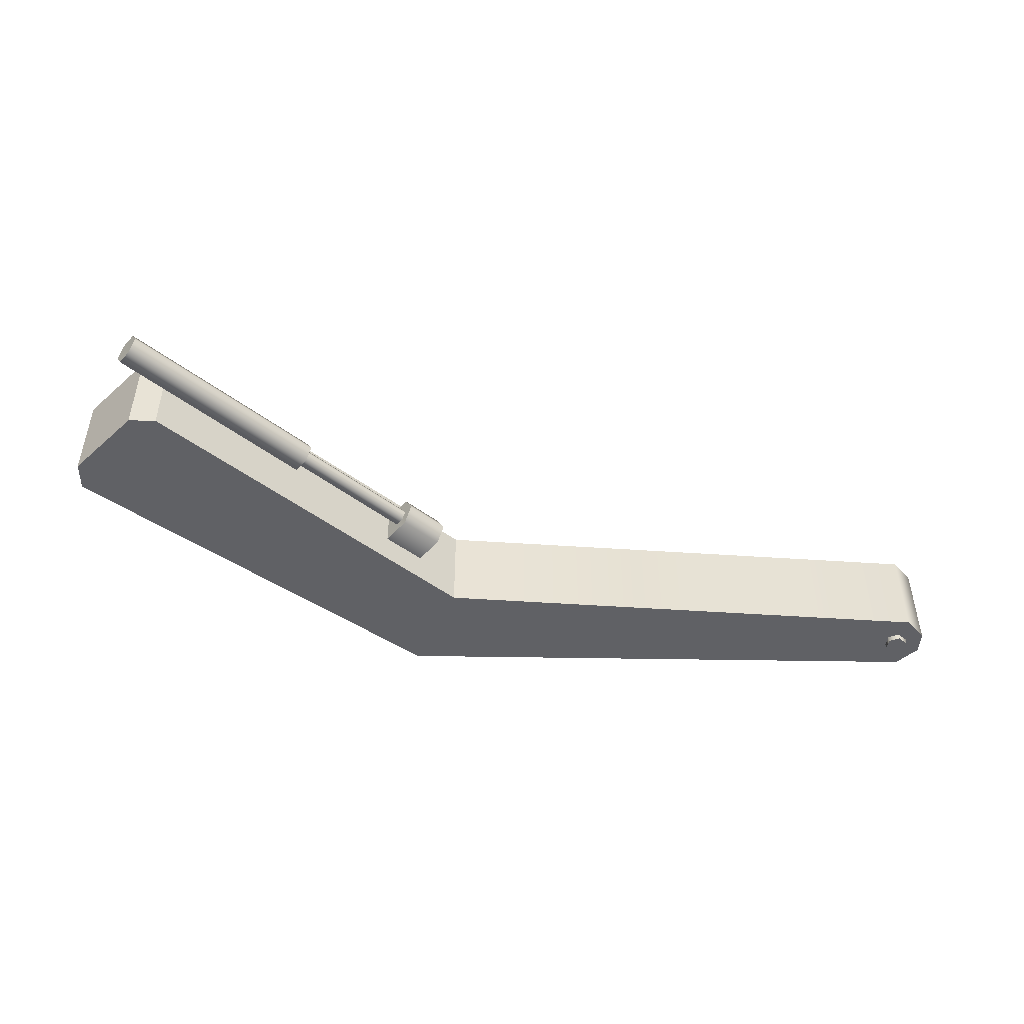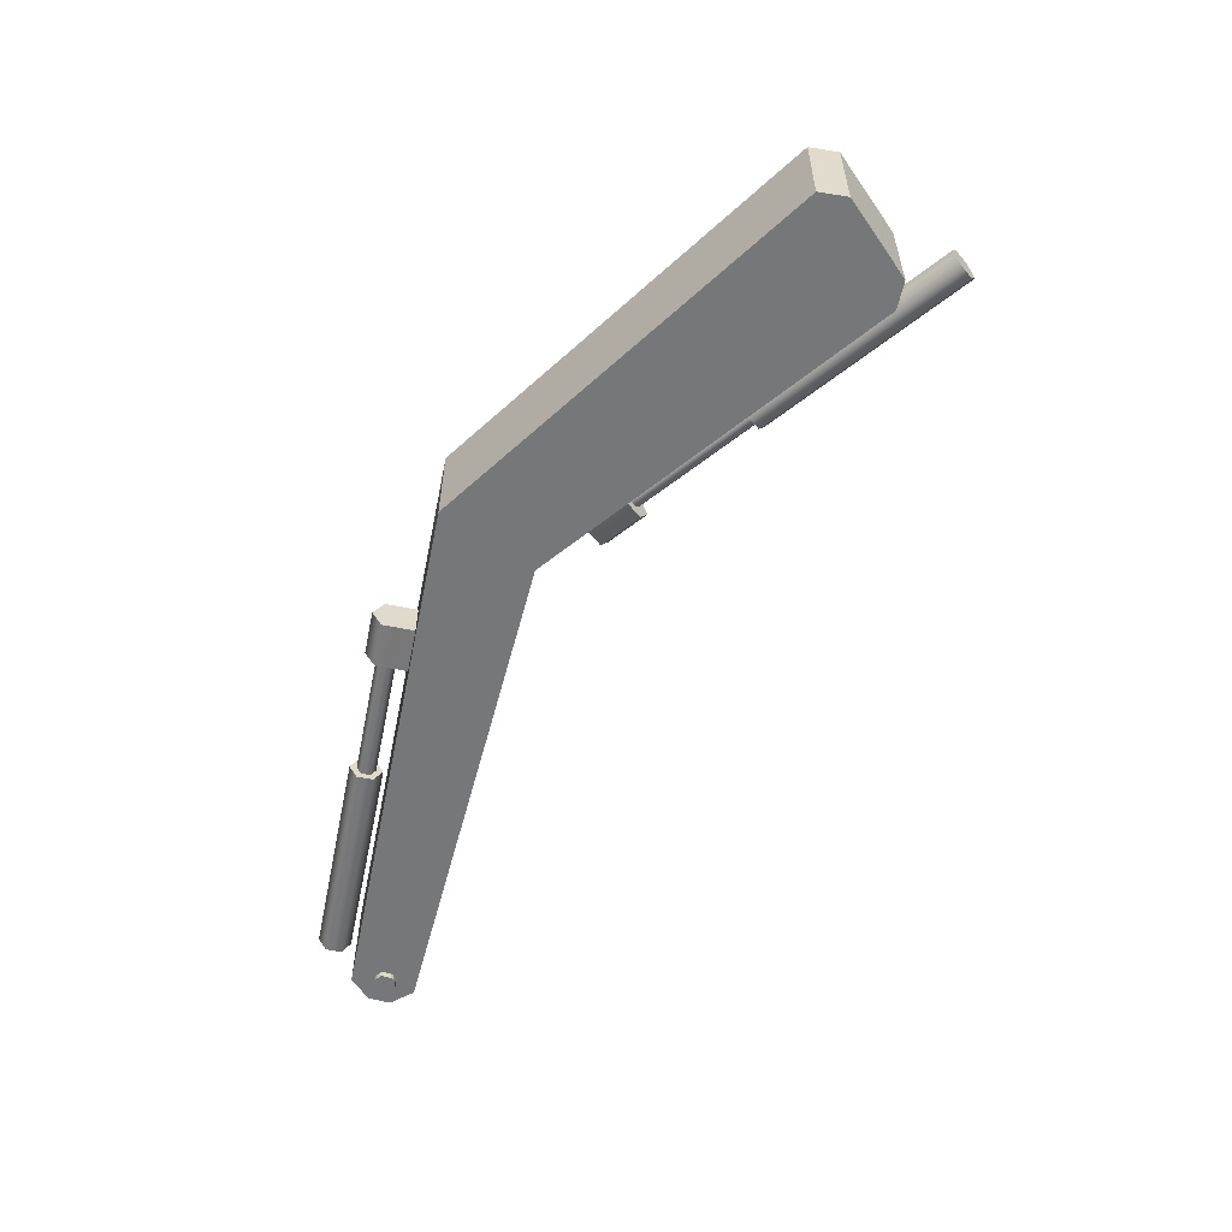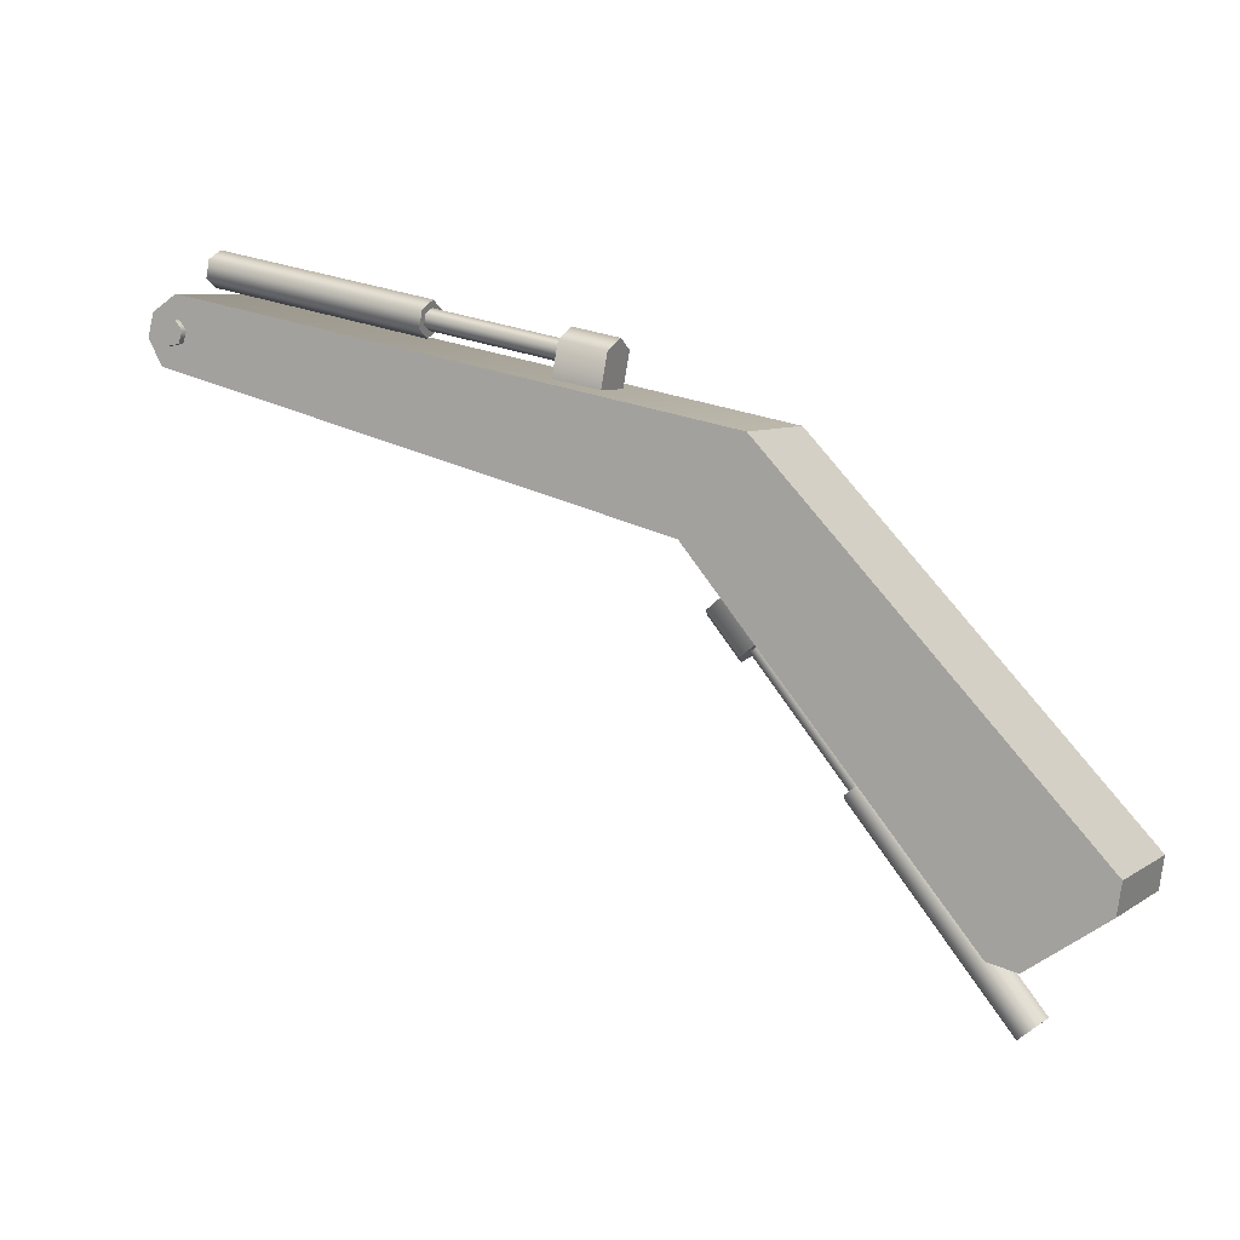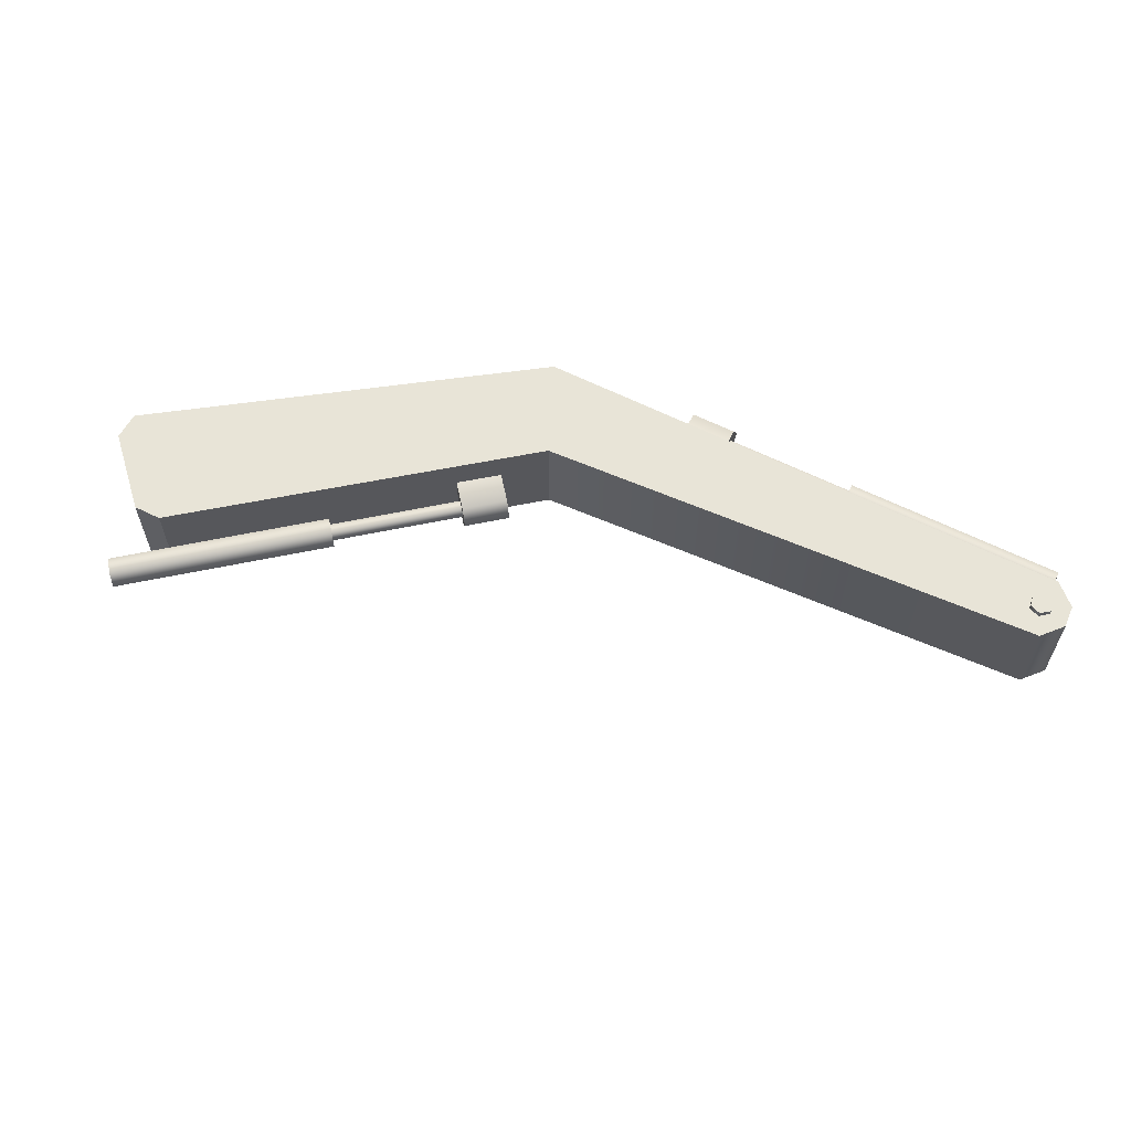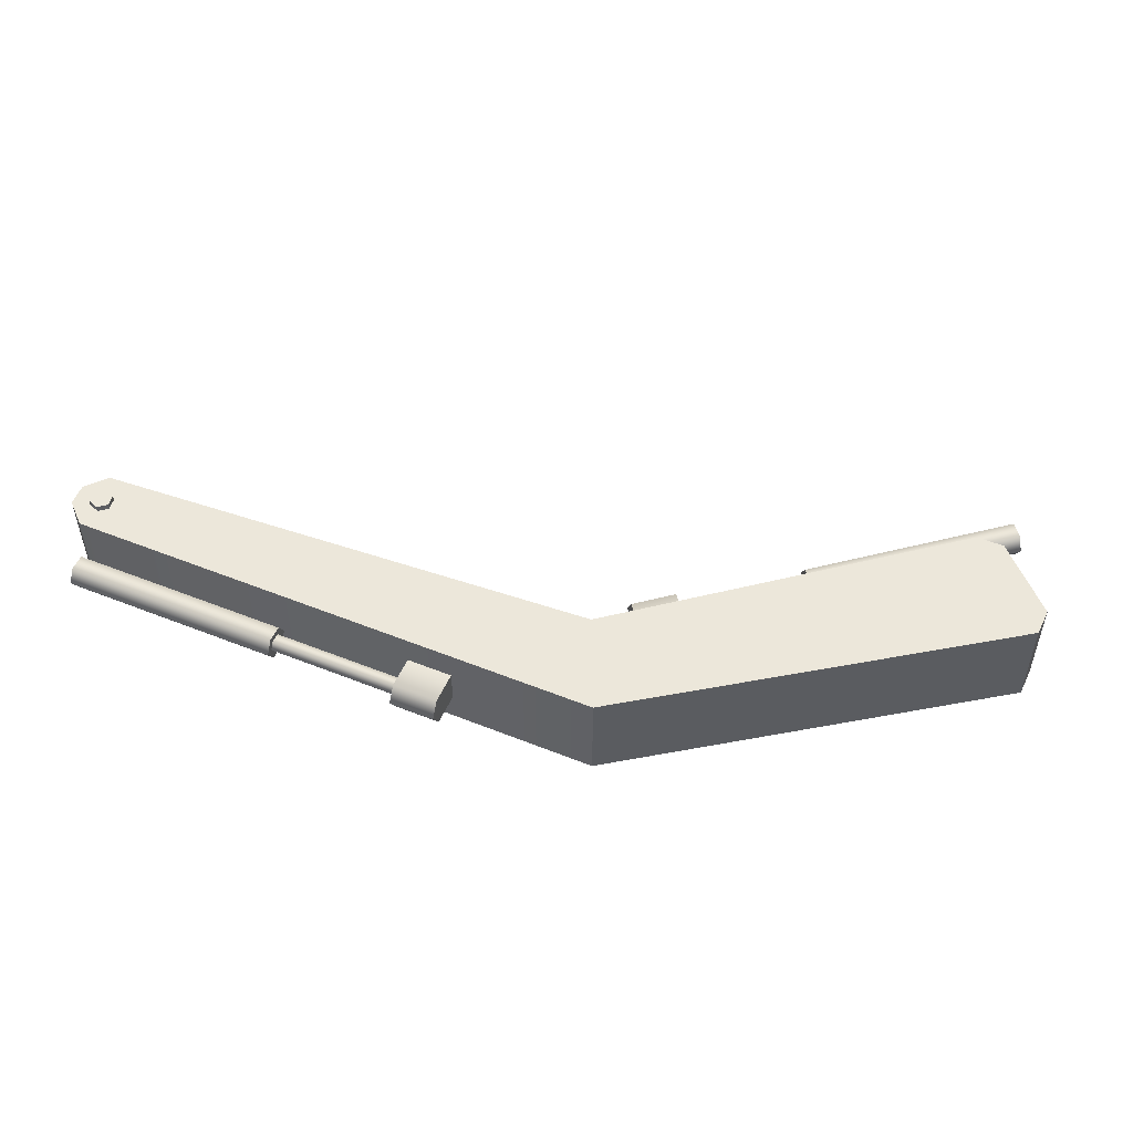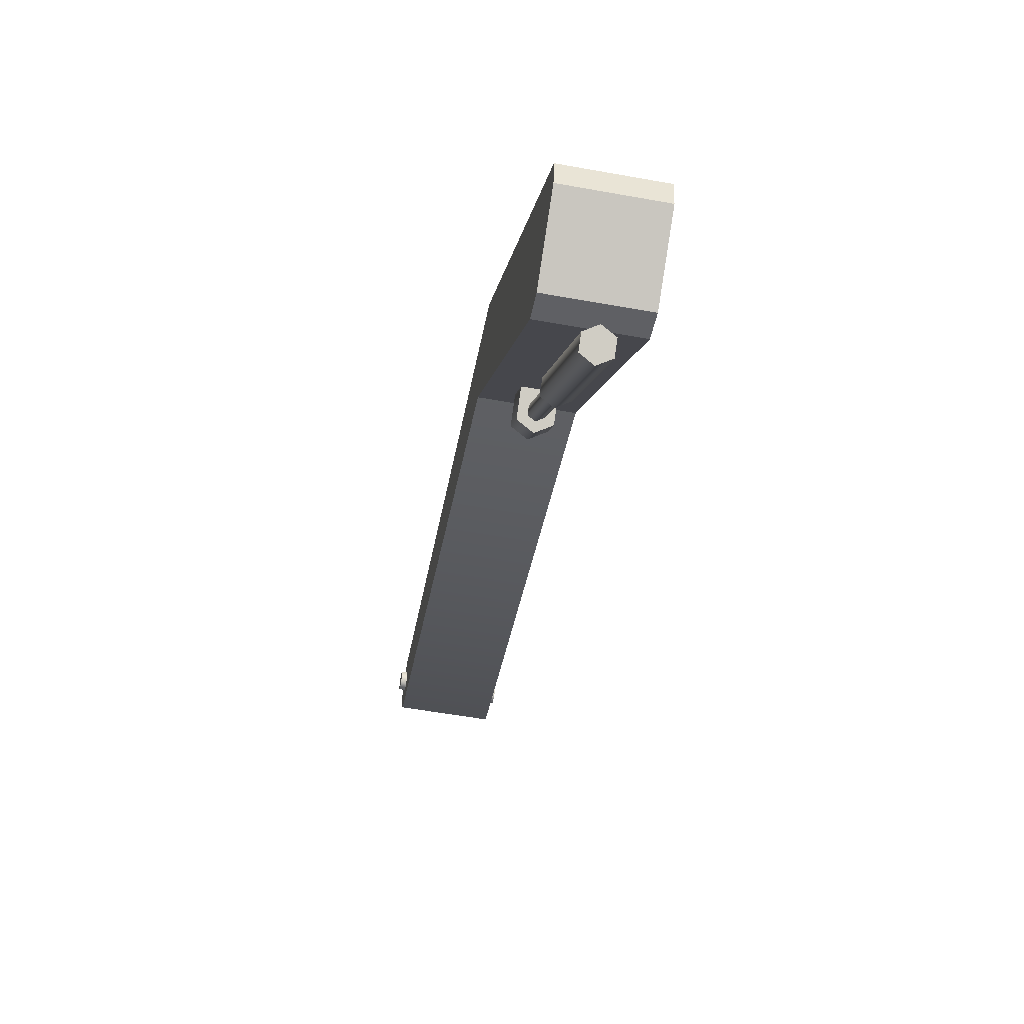
<metadata>
{"format":"obj","ext":"obj","renderer":"f3d","projection":"perspective","resolution":1024,"background":"white","views":[{"elev":-49.1,"azim":9.7,"up":"+Z"},{"elev":-57.1,"azim":-90.8,"up":"+Z"},{"elev":7.2,"azim":-150.5,"up":"+Y"},{"elev":61.3,"azim":37.9,"up":"+Z"},{"elev":51.1,"azim":-145.6,"up":"+Z"},{"elev":-55.9,"azim":-100.7,"up":"+Y"}]}
</metadata>
<code>
g scp_cy_excavator_arm_01
v -0.3434 -0.02859 0.3463
v 0.3579 -0.3469 0.3463
v 0.1639 -0.3856 0.3463
v -0.3434 -0.02859 0.3463
v 2.177 1.777 0.3463
v 0.3579 -0.3469 0.3463
v -0.3434 -0.02859 0.3463
v 1.762 2.373 0.3463
v 2.177 1.777 0.3463
v -0.373 0.1675 0.3463
v 1.762 2.373 0.3463
v -0.3434 -0.02859 0.3463
v 0.1639 -0.3856 -0.3463
v -0.373 0.1675 -0.3463
v -0.3434 -0.02859 -0.3463
v 0.3579 -0.3469 -0.3463
v 2.177 1.777 -0.3463
v 0.1639 -0.3856 -0.3463
v 5.624 3.106 0.3463
v 2.177 1.777 0.3463
v 1.762 2.373 0.3463
v 1.762 2.373 -0.3463
v 5.802 2.994 -0.3463
v 5.624 3.106 -0.3463
v 5.74 2.666 -0.3463
v 2.177 1.777 -0.3463
v 5.843 2.839 -0.3463
v 2.177 1.777 -0.3463
v 5.802 2.994 -0.3463
v 1.762 2.373 -0.3463
v -0.3434 -0.02859 0.3463
v 0.1639 -0.3856 -0.3463
v -0.3434 -0.02859 -0.3463
v 0.1639 -0.3856 0.3463
v 0.3579 -0.3469 -0.3463
v 2.177 1.777 0.3463
v 2.177 1.777 -0.3463
v 0.3579 -0.3469 0.3463
v -0.373 0.1675 -0.3463
v 2.177 1.777 -0.3463
v 1.762 2.373 -0.3463
v 0.1639 -0.3856 -0.3463
v -0.373 0.1675 0.3463
v 1.762 2.373 -0.3463
v 1.762 2.373 0.3463
v -0.373 0.1675 -0.3463
v 5.802 2.994 0.3463
v 5.843 2.839 -0.3463
v 5.843 2.839 0.3463
v 5.802 2.994 -0.3463
v 2.177 1.777 0.3463
v 5.843 2.839 0.3463
v 5.74 2.666 0.3463
v 5.624 3.106 0.3463
v 5.802 2.994 0.3463
v 5.74 2.666 -0.3463
v 2.177 1.777 0.3463
v 5.74 2.666 0.3463
v 2.177 1.777 -0.3463
v 5.624 3.106 0.3463
v 1.762 2.373 -0.3463
v 5.624 3.106 -0.3463
v 1.762 2.373 0.3463
v -0.3434 -0.02859 0.3463
v -0.373 0.1675 -0.3463
v -0.373 0.1675 0.3463
v -0.3434 -0.02859 -0.3463
v 0.1639 -0.3856 -0.3463
v 0.3579 -0.3469 0.3463
v 0.3579 -0.3469 -0.3463
v 0.1639 -0.3856 0.3463
v 0.1693 -0.738 -0.1013
v 1.283 0.401 -0.1013
v 1.193 0.4764 -0.1013
v 0.2587 -0.8133 -0.1013
v 1.327 0.3633 9.769e-06
v 0.3034 -0.851 9.766e-06
v 1.283 0.401 0.1013
v 0.2587 -0.8133 0.1013
v 1.193 0.4764 0.1013
v 0.1693 -0.738 0.1013
v 1.149 0.5141 9.779e-06
v 0.1246 -0.7003 9.776e-06
v 1.193 0.4764 -0.1013
v 0.1693 -0.738 -0.1013
v 0.1693 -0.738 0.1013
v 0.1693 -0.738 -0.1013
v 0.1246 -0.7003 9.776e-06
v 0.3034 -0.851 9.766e-06
v 0.2587 -0.8133 0.1013
v 0.2587 -0.8133 -0.1013
v 1.977 1.263 -0.058
v 1.9 1.328 9.772e-06
v 1.926 1.306 -0.058
v 1.977 1.263 0.05802
v 2.002 1.242 9.766e-06
v 1.926 1.306 0.05802
v 1.906 1.118 -0.1264
v 1.935 1.522 -0.1264
v 1.725 1.271 -0.1264
v 2.117 1.368 -0.1264
v 1.962 1.071 1.34e-05
v 2.173 1.321 1.319e-05
v 1.906 1.118 0.1265
v 2.117 1.368 0.1265
v 1.725 1.271 0.1265
v 1.935 1.522 0.1265
v 1.725 1.271 0.1265
v 1.725 1.271 -0.1264
v 1.669 1.319 1.341e-05
v 1.962 1.071 1.34e-05
v 1.906 1.118 0.1265
v 1.906 1.118 -0.1264
v 2.117 1.368 -0.1264
v 1.88 1.569 1.321e-05
v 1.935 1.522 -0.1264
v 2.117 1.368 0.1265
v 2.173 1.321 1.319e-05
v 1.935 1.522 0.1265
v 1.264 0.4171 -0.058
v 1.926 1.306 -0.058
v 1.212 0.4603 -0.058
v 1.977 1.263 -0.058
v 1.289 0.3955 9.766e-06
v 2.002 1.242 9.766e-06
v 1.264 0.4171 0.05802
v 1.977 1.263 0.05802
v 1.212 0.4603 0.05802
v 1.926 1.306 0.05802
v 1.187 0.4819 9.772e-06
v 1.9 1.328 9.772e-06
v 1.212 0.4603 -0.058
v 1.926 1.306 -0.058
v 1.283 0.401 -0.1013
v 1.212 0.4603 -0.058
v 1.193 0.4764 -0.1013
v 1.264 0.4171 -0.058
v 1.327 0.3633 9.769e-06
v 1.289 0.3955 9.766e-06
v 1.283 0.401 0.1013
v 1.264 0.4171 0.05802
v 1.193 0.4764 0.1013
v 1.212 0.4603 0.05802
v 1.149 0.5141 9.779e-06
v 1.187 0.4819 9.772e-06
v 1.193 0.4764 -0.1013
v 1.212 0.4603 -0.058
v 5.802 2.994 -0.3463
v 5.624 3.106 0.3463
v 5.624 3.106 -0.3463
v 5.802 2.994 0.3463
v 5.843 2.839 0.3463
v 5.74 2.666 -0.3463
v 5.74 2.666 0.3463
v 5.843 2.839 -0.3463
v 5.582 3.2 -0.1013
v 4 3.014 -0.1013
v 4.022 2.899 -0.1013
v 5.56 3.314 -0.1013
v 3.989 3.072 9.769e-06
v 5.549 3.372 9.766e-06
v 4 3.014 0.1013
v 5.56 3.314 0.1013
v 4.022 2.899 0.1013
v 5.582 3.2 0.1013
v 4.033 2.842 9.779e-06
v 5.593 3.142 9.776e-06
v 4.022 2.899 -0.1013
v 5.582 3.2 -0.1013
v 5.582 3.2 0.1013
v 5.582 3.2 -0.1013
v 5.593 3.142 9.776e-06
v 5.549 3.372 9.766e-06
v 5.56 3.314 0.1013
v 5.56 3.314 -0.1013
v 2.918 2.781 -0.058
v 2.937 2.682 9.772e-06
v 2.931 2.715 -0.058
v 2.918 2.781 0.05802
v 2.912 2.813 9.766e-06
v 2.931 2.715 0.05802
v 3.064 2.849 -0.1264
v 2.788 2.554 -0.1264
v 3.109 2.615 -0.1264
v 2.743 2.787 -0.1264
v 3.05 2.921 1.34e-05
v 2.729 2.859 1.319e-05
v 3.064 2.849 0.1265
v 2.743 2.787 0.1265
v 3.109 2.615 0.1265
v 2.788 2.554 0.1265
v 3.109 2.615 0.1265
v 3.109 2.615 -0.1264
v 3.123 2.544 1.341e-05
v 3.05 2.921 1.34e-05
v 3.064 2.849 0.1265
v 3.064 2.849 -0.1264
v 2.743 2.787 -0.1264
v 2.802 2.482 1.321e-05
v 2.788 2.554 -0.1264
v 2.743 2.787 0.1265
v 2.729 2.859 1.319e-05
v 2.788 2.554 0.1265
v 4.005 2.99 -0.058
v 2.931 2.715 -0.058
v 4.018 2.924 -0.058
v 2.918 2.781 -0.058
v 3.999 3.023 9.766e-06
v 2.912 2.813 9.766e-06
v 4.005 2.99 0.05802
v 2.918 2.781 0.05802
v 4.018 2.924 0.05802
v 2.931 2.715 0.05802
v 4.024 2.891 9.772e-06
v 2.937 2.682 9.772e-06
v 4.018 2.924 -0.058
v 2.931 2.715 -0.058
v 4 3.014 -0.1013
v 4.018 2.924 -0.058
v 4.022 2.899 -0.1013
v 4.005 2.99 -0.058
v 3.989 3.072 9.769e-06
v 3.999 3.023 9.766e-06
v 4 3.014 0.1013
v 4.005 2.99 0.05802
v 4.022 2.899 0.1013
v 4.018 2.924 0.05802
v 4.033 2.842 9.779e-06
v 4.024 2.891 9.772e-06
v 4.022 2.899 -0.1013
v 4.018 2.924 -0.058
v 5.655 2.792 0.3893
v 5.573 2.806 -0.3893
v 5.573 2.806 0.3893
v 5.655 2.792 -0.3893
v 5.709 2.855 0.3893
v 5.709 2.855 -0.3893
v 5.681 2.934 0.3893
v 5.681 2.934 -0.3893
v 5.599 2.948 0.3893
v 5.599 2.948 -0.3893
v 5.545 2.885 0.3893
v 5.545 2.885 -0.3893
v 5.573 2.806 0.3893
v 5.573 2.806 -0.3893
v 5.599 2.948 0.3893
v 5.573 2.806 0.3893
v 5.545 2.885 0.3893
v 5.709 2.855 0.3893
v 5.681 2.934 0.3893
v 5.655 2.792 0.3893
v 5.573 2.806 -0.3893
v 5.599 2.948 -0.3893
v 5.545 2.885 -0.3893
v 5.709 2.855 -0.3893
v 5.655 2.792 -0.3893
v 5.681 2.934 -0.3893
g scp_cy_excavator_arm_01_0
f 3 2 1
f 6 5 4
f 9 8 7
f 12 11 10
f 15 14 13
f 18 17 16
f 21 20 19
f 24 23 22
f 26 23 25
f 25 23 27
f 30 29 28
f 33 32 31
f 34 31 32
f 37 36 35
f 38 35 36
f 41 40 39
f 39 40 42
f 45 44 43
f 46 43 44
f 49 48 47
f 50 47 48
f 53 52 51
f 51 52 54
f 54 52 55
f 58 57 56
f 59 56 57
f 62 61 60
f 63 60 61
f 66 65 64
f 67 64 65
f 70 69 68
f 71 68 69
f 74 73 72
f 75 72 73
f 73 76 75
f 77 75 76
f 76 78 77
f 79 77 78
f 78 80 79
f 81 79 80
f 80 82 81
f 83 81 82
f 82 84 83
f 85 83 84
f 88 87 86
f 87 89 86
f 86 89 90
f 91 89 87
f 94 93 92
f 93 95 92
f 92 95 96
f 97 95 93
f 100 99 98
f 101 98 99
f 98 101 102
f 103 102 101
f 102 103 104
f 105 104 103
f 104 105 106
f 107 106 105
f 110 109 108
f 109 111 108
f 108 111 112
f 113 111 109
f 116 115 114
f 115 117 114
f 114 117 118
f 119 117 115
f 122 121 120
f 123 120 121
f 120 123 124
f 125 124 123
f 124 125 126
f 127 126 125
f 126 127 128
f 129 128 127
f 128 129 130
f 131 130 129
f 130 131 132
f 133 132 131
f 136 135 134
f 137 134 135
f 134 137 138
f 139 138 137
f 138 139 140
f 141 140 139
f 140 141 142
f 143 142 141
f 142 143 144
f 145 144 143
f 144 145 146
f 147 146 145
f 150 149 148
f 151 148 149
f 154 153 152
f 155 152 153
f 158 157 156
f 159 156 157
f 157 160 159
f 161 159 160
f 160 162 161
f 163 161 162
f 162 164 163
f 165 163 164
f 164 166 165
f 167 165 166
f 166 168 167
f 169 167 168
f 172 171 170
f 171 173 170
f 170 173 174
f 175 173 171
f 178 177 176
f 177 179 176
f 176 179 180
f 181 179 177
f 184 183 182
f 185 182 183
f 182 185 186
f 187 186 185
f 186 187 188
f 189 188 187
f 188 189 190
f 191 190 189
f 194 193 192
f 193 195 192
f 192 195 196
f 197 195 193
f 200 199 198
f 199 201 198
f 198 201 202
f 203 201 199
f 206 205 204
f 207 204 205
f 204 207 208
f 209 208 207
f 208 209 210
f 211 210 209
f 210 211 212
f 213 212 211
f 212 213 214
f 215 214 213
f 214 215 216
f 217 216 215
f 220 219 218
f 221 218 219
f 218 221 222
f 223 222 221
f 222 223 224
f 225 224 223
f 224 225 226
f 227 226 225
f 226 227 228
f 229 228 227
f 228 229 230
f 231 230 229
f 234 233 232
f 235 232 233
f 232 235 236
f 237 236 235
f 236 237 238
f 239 238 237
f 238 239 240
f 241 240 239
f 240 241 242
f 243 242 241
f 242 243 244
f 245 244 243
f 248 247 246
f 247 249 246
f 246 249 250
f 251 249 247
f 254 253 252
f 253 255 252
f 252 255 256
f 257 255 253

</code>
